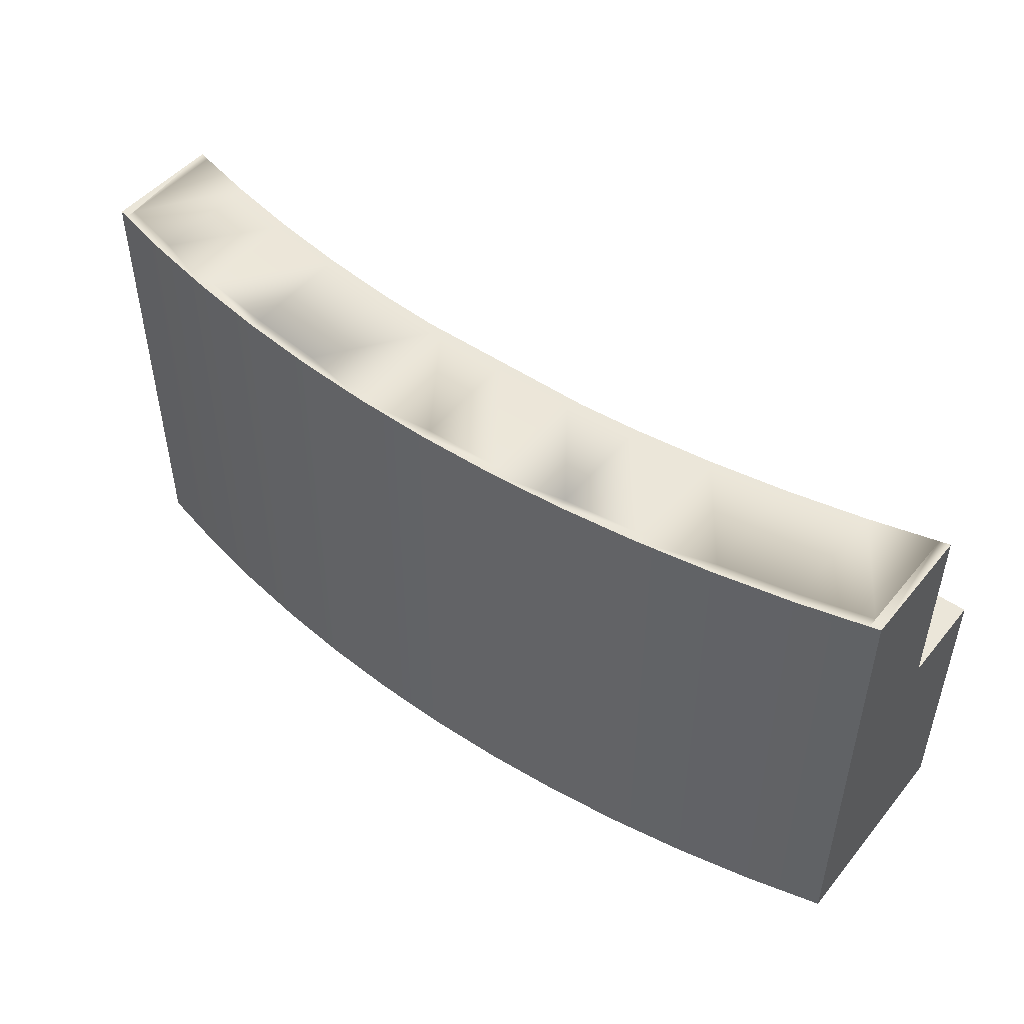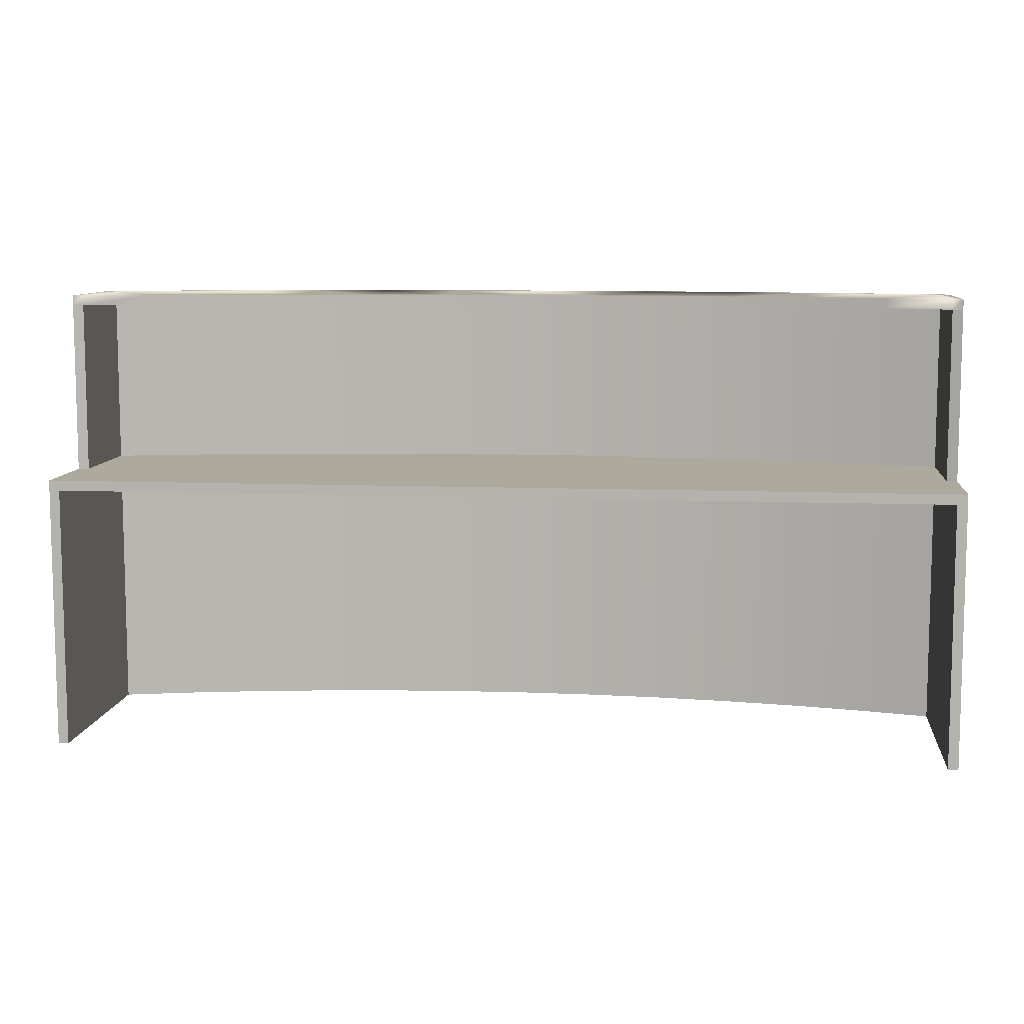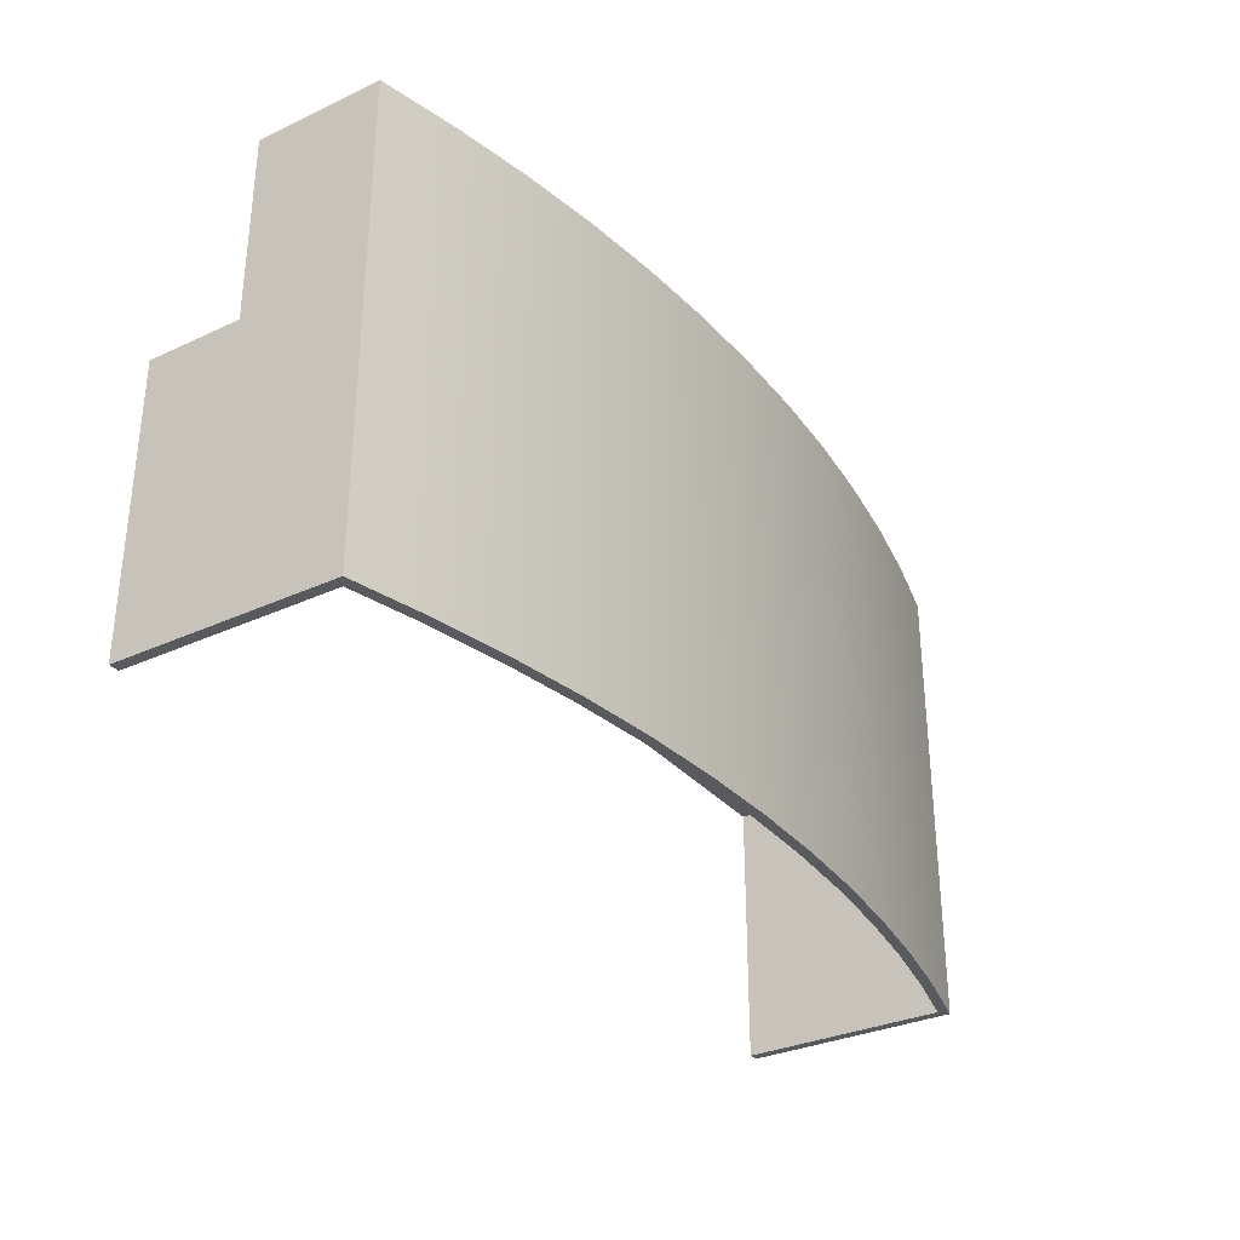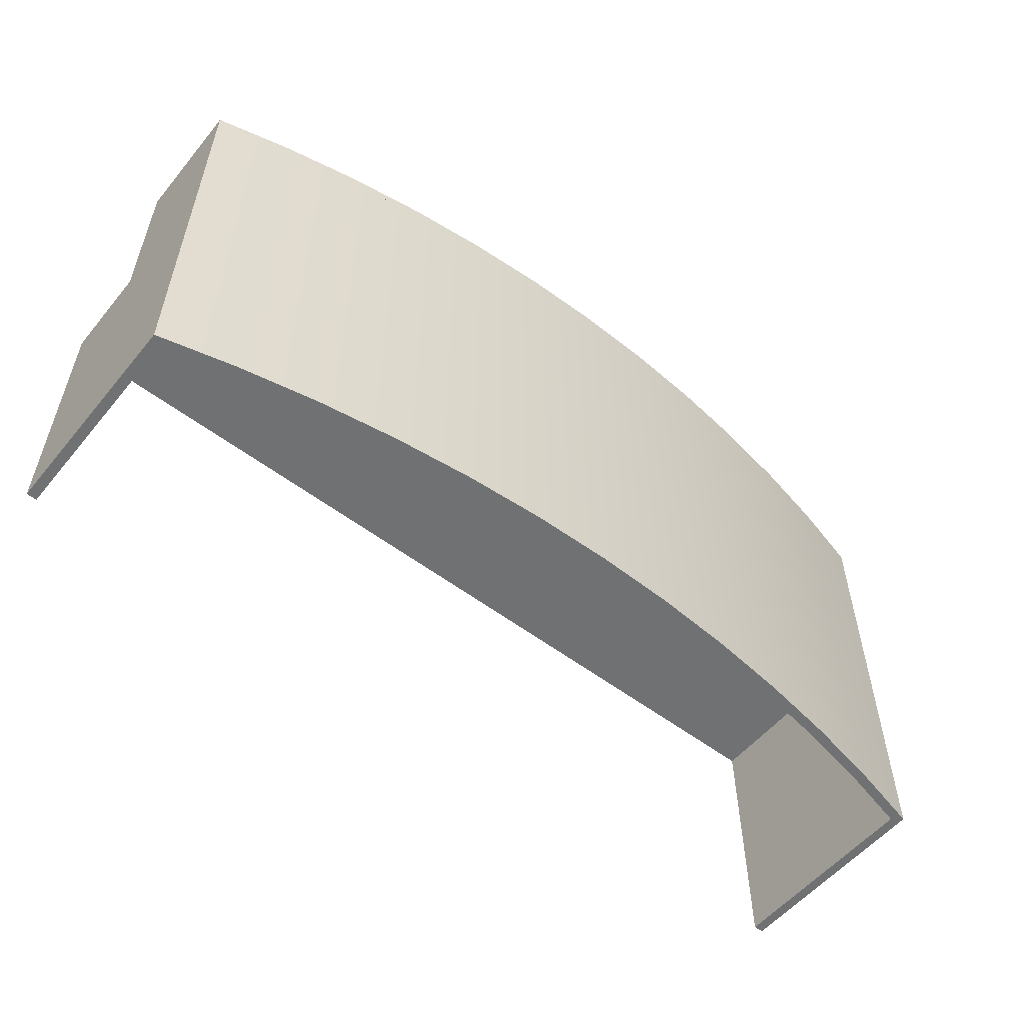
<metadata>
{"format":"obj","ext":"obj","renderer":"f3d","projection":"perspective","resolution":1024,"background":"white","views":[{"elev":48.4,"azim":37.5,"up":"+Y"},{"elev":8.8,"azim":-173.8,"up":"+Y"},{"elev":-31.8,"azim":-56.9,"up":"+Y"},{"elev":-55.1,"azim":-38.8,"up":"+Y"}]}
</metadata>
<code>
v 0.3591 -0.02556 0.01938
v 0.4223 -0.02556 -0.1903
v 0.4223 -0.02556 0.003716
v -0.4223 -0.02556 -0.1903
v 0.4223 -0.2175 0.003716
v 0.2882 -0.02556 0.03369
v -0.4319 -0.01596 -0.1903
v 0.4223 -0.2175 -0.1903
v 0.4223 -0.2751 0.003716
v 0.3591 -0.2751 0.01938
v 0.2166 -0.02556 0.04484
v -0.4223 -0.2175 -0.1903
v 0.4319 -0.01596 -0.1903
v 0.4319 -0.2175 -0.1903
v 0.2882 -0.2751 0.03369
v 0.1446 -0.02556 0.05282
v -0.4319 -0.2175 -0.1903
v -0.4223 -0.02556 0.003716
v 0.4319 -0.01596 -0.104
v 0.2166 -0.2751 0.04484
v 0.07239 -0.02556 0.05762
v -0.4319 -0.2175 0.01123
v -0.4223 -0.2175 0.003716
v -0.3591 -0.02556 0.01938
v 0.4223 -0.01596 -0.1016
v 0.1446 -0.2751 0.05282
v -0 -0.02556 0.05922
v -0.4319 -0.01596 -0.104
v -0.2882 -0.02556 0.03369
v 0.4319 -0.2175 0.01123
v 0.4223 -0.01596 0.003716
v 0.4223 0.1472 -0.1016
v 0.07239 -0.2751 0.05762
v -0.07239 -0.02556 0.05762
v -0.4319 0.1472 -0.104
v -0.4223 -0.01596 -0.1016
v -0.3591 -0.2751 0.01938
v -0.2166 -0.02556 0.04484
v -0.2882 -0.2751 0.03369
v 0.4319 0.1472 0.01123
v 0.3591 -0.01596 0.01938
v 0.4319 0.1472 -0.104
v -0 -0.2751 0.05922
v -0.1446 -0.02556 0.05282
v -0.4223 -0.2751 0.003716
v -0.4319 0.1472 0.01123
v -0.3591 -0.01596 0.01938
v -0.3612 0.1472 0.02875
v -0.3612 -0.2175 0.02875
v -0.2166 -0.2751 0.04484
v 0.3612 -0.2175 0.02875
v 0.2882 -0.01596 0.03369
v 0.3591 0.1472 0.01938
v 0.4223 0.1472 0.003716
v 0.3612 0.1472 0.02875
v 0.2898 -0.2175 0.04314
v 0.2898 0.1472 0.04314
v 0.2179 -0.2175 0.05436
v -0.07239 -0.2751 0.05762
v -0.4223 0.1472 -0.1016
v -0.2882 -0.01596 0.03369
v -0.4223 -0.01596 0.003716
v -0.2898 0.1472 0.04314
v -0.1446 -0.2751 0.05282
v 0.2166 -0.01596 0.04484
v 0.2882 0.1472 0.03369
v 0.2179 0.1472 0.05436
v 0.1455 -0.2175 0.06239
v -0.4223 0.1472 0.01361
v -0.4223 0.1472 0.003716
v -0.2166 -0.01596 0.04484
v -0.3591 0.1472 0.01938
v -0.2898 -0.2175 0.04314
v 0.4223 0.1472 0.01361
v 0.1446 -0.01596 0.05282
v 0.2166 0.1472 0.04484
v 0.1455 0.1472 0.06239
v 0.07282 -0.2175 0.06721
v -0.1446 -0.01596 0.05282
v -0.2882 0.1472 0.03369
v -0.2179 0.1472 0.05436
v 0.07239 -0.01596 0.05762
v 0.1446 0.1472 0.05282
v 0.07282 0.1472 0.06721
v -0 -0.2175 0.06882
v -0.07239 -0.01596 0.05762
v -0.2166 0.1472 0.04484
v -0.2179 -0.2175 0.05436
v -0 -0.01596 0.05922
v 0.07239 0.1472 0.05762
v -0 0.1472 0.06882
v -0.1446 0.1472 0.05282
v -0.1455 0.1472 0.06239
v -0.1455 -0.2175 0.06239
v -0.07282 0.1472 0.06721
v -0.07282 -0.2175 0.06721
v -0 0.1472 0.05922
v -0.07239 0.1472 0.05762
v 0.4319 -0.2751 -0.1903
v 0.4223 -0.2751 -0.1903
v 0.3612 -0.2751 0.02875
v 0.2898 -0.2751 0.04314
v -0.4223 -0.2751 -0.1903
v 0.4319 -0.2751 0.01123
v 0.2179 -0.2751 0.05436
v -0.4319 -0.2751 -0.1903
v -0.4319 -0.2751 0.01123
v 0.1455 -0.2751 0.06239
v 0.07282 -0.2751 0.06721
v -0.3612 -0.2751 0.02875
v 0.4223 0.1568 -0.1016
v -0 -0.2751 0.06882
v -0.4319 0.1568 -0.104
v -0.2898 -0.2751 0.04314
v -0.2179 -0.2751 0.05436
v 0.4319 0.1568 0.01123
v 0.3612 0.1472 -0.08643
v 0.4319 0.1568 -0.104
v 0.3612 0.1568 -0.08643
v -0.4223 0.1568 0.01361
v -0.4319 0.1568 0.01123
v -0.2898 0.1568 0.04314
v -0.1455 -0.2751 0.06239
v 0.3591 0.1568 0.01938
v 0.2898 0.1472 -0.07204
v 0.2882 0.1568 0.03369
v 0.4223 0.1568 0.003716
v 0.3612 0.1568 0.02875
v 0.2898 0.1568 0.04314
v -0.07282 -0.2751 0.06721
v -0.3612 0.1568 0.02875
v -0.4223 0.1568 -0.1016
v -0.3612 0.1472 -0.08643
v -0.2179 0.1568 0.05436
v 0.4223 0.1568 0.01361
v 0.2179 0.1472 -0.06083
v 0.2166 0.1568 0.04484
v 0.2898 0.1568 -0.07204
v 0.2179 0.1568 0.05436
v -0.4223 0.1568 0.003716
v -0.2898 0.1472 -0.07204
v -0.3591 0.1568 0.01938
v -0.2882 0.1568 0.03369
v 0.1455 0.1472 -0.0528
v 0.2179 0.1568 -0.06083
v 0.1455 0.1568 0.06239
v -0.3612 0.1568 -0.08643
v -0.2179 0.1472 -0.06083
v -0.2166 0.1568 0.04484
v -0.1455 0.1568 0.06239
v 0.07282 0.1472 -0.04797
v 0.1446 0.1568 0.05282
v 0.1455 0.1568 -0.0528
v 0.07282 0.1568 0.06721
v -0.1455 0.1472 -0.0528
v -0.1446 0.1568 0.05282
v -0.2898 0.1568 -0.07204
v -0.2179 0.1568 -0.06083
v -0 0.1472 -0.04637
v -0 0.1568 0.05922
v 0.07239 0.1568 0.05762
v 0.07282 0.1568 -0.04797
v -0 0.1568 0.06882
v -0.07282 0.1472 -0.04797
v -0.07239 0.1568 0.05762
v -0.1455 0.1568 -0.0528
v -0.07282 0.1568 0.06721
v -0 0.1568 -0.04637
v -0.07282 0.1568 -0.04797
g mesh1_mesh1-geometry
f 1 2 3
f 2 1 4
f 2 5 3
f 5 1 3
f 4 1 6
f 4 7 2
f 5 2 8
f 9 1 5
f 10 6 1
f 4 6 11
f 12 7 4
f 13 2 7
f 2 14 8
f 1 9 10
f 6 10 15
f 15 11 6
f 4 11 16
f 7 12 17
f 18 12 4
f 14 2 13
f 7 19 13
f 11 15 20
f 20 16 11
f 4 16 21
f 22 7 17
f 12 18 23
f 4 24 18
f 19 14 13
f 19 7 25
f 16 20 26
f 26 21 16
f 4 21 27
f 7 22 28
f 24 23 18
f 4 29 24
f 14 19 30
f 25 7 31
f 32 19 25
f 21 26 33
f 33 27 21
f 4 27 34
f 28 22 35
f 36 7 28
f 37 23 24
f 4 38 29
f 39 24 29
f 30 19 40
f 31 7 41
f 31 32 25
f 19 32 42
f 27 33 43
f 43 34 27
f 4 34 44
f 23 37 45
f 35 22 46
f 35 36 28
f 47 7 36
f 48 22 49
f 24 39 37
f 4 44 38
f 50 29 38
f 29 50 39
f 40 19 42
f 40 51 30
f 41 7 52
f 53 31 41
f 32 31 54
f 55 56 51
f 57 58 56
f 34 43 59
f 59 44 34
f 22 48 46
f 36 35 60
f 61 7 47
f 62 47 36
f 49 63 48
f 64 38 44
f 38 64 50
f 51 40 55
f 52 7 65
f 66 41 52
f 31 53 54
f 41 66 53
f 56 55 57
f 58 57 67
f 67 68 58
f 44 59 64
f 46 48 69
f 70 36 60
f 71 7 61
f 72 61 47
f 70 47 62
f 36 70 62
f 63 49 73
f 55 40 74
f 65 7 75
f 76 52 65
f 52 76 66
f 68 67 77
f 77 78 68
f 79 7 71
f 80 71 61
f 61 72 80
f 47 70 72
f 73 81 63
f 75 7 82
f 83 65 75
f 65 83 76
f 78 77 84
f 84 85 78
f 86 7 79
f 87 79 71
f 71 80 87
f 81 73 88
f 82 7 89
f 90 75 82
f 75 90 83
f 85 84 91
f 89 7 86
f 92 86 79
f 79 87 92
f 88 93 81
f 93 88 94
f 95 94 96
f 97 82 89
f 82 97 90
f 91 96 85
f 98 89 86
f 86 92 98
f 94 95 93
f 96 91 95
f 89 98 97
g mesh1_mesh1-geometry
f 3 2 1
f 4 1 2
f 3 5 2
f 3 1 5
f 6 1 4
f 2 7 4
f 8 2 5
f 5 1 9
f 1 6 10
f 11 6 4
f 4 7 12
f 7 2 13
f 8 14 2
f 5 9 8
f 10 9 1
f 15 10 6
f 6 11 15
f 16 11 4
f 17 12 7
f 4 12 18
f 13 2 14
f 13 19 7
f 14 8 99
f 100 8 9
f 9 101 10
f 10 101 9
f 10 102 15
f 15 102 10
f 20 15 11
f 11 16 20
f 21 16 4
f 12 17 103
f 17 7 22
f 23 18 12
f 18 24 4
f 13 14 19
f 25 7 19
f 100 99 8
f 14 99 30
f 100 99 9
f 9 99 100
f 9 104 101
f 101 104 9
f 10 101 102
f 102 101 10
f 15 102 105
f 105 102 15
f 15 105 20
f 20 105 15
f 26 20 16
f 16 21 26
f 27 21 4
f 106 103 17
f 12 103 23
f 28 22 7
f 22 107 17
f 18 23 24
f 24 29 4
f 30 19 14
f 31 7 25
f 25 19 32
f 104 30 99
f 104 9 99
f 99 9 104
f 104 101 30
f 101 102 51
f 102 105 56
f 20 105 108
f 108 105 20
f 20 108 26
f 26 108 20
f 33 26 21
f 21 27 33
f 34 27 4
f 103 107 106
f 106 107 103
f 106 17 107
f 45 23 103
f 35 22 28
f 28 7 36
f 22 49 107
f 24 23 37
f 29 38 4
f 29 24 39
f 40 19 30
f 41 7 31
f 25 32 31
f 42 32 19
f 51 30 101
f 56 51 102
f 58 56 105
f 105 108 58
f 26 108 109
f 109 108 26
f 26 109 33
f 33 109 26
f 43 33 27
f 27 34 43
f 44 34 4
f 45 107 103
f 103 107 45
f 45 37 23
f 46 22 35
f 28 36 35
f 36 7 47
f 110 107 49
f 49 22 48
f 37 39 24
f 38 44 4
f 38 29 50
f 39 50 29
f 42 19 40
f 30 51 40
f 52 7 41
f 41 31 53
f 54 31 32
f 32 40 42
f 42 40 32
f 32 42 111
f 51 56 55
f 56 58 57
f 68 58 108
f 108 109 68
f 33 109 112
f 112 109 33
f 33 112 43
f 43 112 33
f 59 43 34
f 34 44 59
f 45 110 107
f 107 110 45
f 37 110 45
f 45 110 37
f 46 48 22
f 69 35 46
f 46 35 69
f 35 113 46
f 60 35 36
f 47 7 61
f 36 47 62
f 49 73 110
f 48 63 49
f 39 114 37
f 37 114 39
f 44 38 64
f 50 64 38
f 50 115 39
f 39 115 50
f 40 116 42
f 55 40 51
f 65 7 52
f 52 41 66
f 54 53 31
f 53 66 41
f 74 32 54
f 54 32 74
f 117 54 32
f 54 111 32
f 32 111 54
f 40 32 74
f 74 32 40
f 118 111 42
f 111 119 32
f 57 55 56
f 67 57 58
f 58 68 67
f 78 68 109
f 109 112 78
f 43 112 59
f 59 112 43
f 64 59 44
f 37 114 110
f 110 114 37
f 69 48 46
f 70 35 69
f 69 35 70
f 69 46 120
f 121 46 113
f 35 60 113
f 35 70 60
f 60 70 35
f 60 36 70
f 61 7 71
f 47 61 72
f 62 47 70
f 62 70 36
f 114 110 73
f 73 49 63
f 63 72 48
f 48 72 63
f 63 48 122
f 39 115 114
f 114 115 39
f 64 123 50
f 50 123 64
f 50 123 115
f 115 123 50
f 118 42 116
f 40 74 116
f 74 40 55
f 75 7 65
f 65 52 76
f 66 76 52
f 55 54 53
f 53 54 55
f 54 117 53
f 124 54 53
f 53 54 124
f 57 53 66
f 66 53 57
f 53 125 66
f 126 53 66
f 66 53 126
f 74 54 55
f 55 54 74
f 117 32 119
f 111 54 127
f 127 54 111
f 118 116 111
f 111 127 119
f 55 53 57
f 57 53 55
f 55 57 128
f 57 66 67
f 67 66 57
f 57 67 129
f 77 67 68
f 68 78 77
f 85 78 112
f 59 112 130
f 130 112 59
f 59 130 64
f 64 130 59
f 48 70 69
f 69 70 48
f 48 69 131
f 121 120 46
f 120 131 69
f 121 113 120
f 132 113 60
f 70 133 60
f 70 132 60
f 60 132 70
f 71 7 79
f 61 71 80
f 80 72 61
f 72 70 47
f 73 88 114
f 63 81 73
f 63 80 72
f 72 80 63
f 48 72 70
f 70 72 48
f 131 122 48
f 122 134 63
f 115 114 88
f 64 130 123
f 123 130 64
f 123 115 94
f 135 116 74
f 74 55 135
f 82 7 75
f 75 65 83
f 76 83 65
f 67 66 76
f 76 66 67
f 66 136 76
f 137 66 76
f 76 66 137
f 53 117 125
f 54 124 127
f 127 124 54
f 53 126 124
f 124 126 53
f 66 125 136
f 66 137 126
f 126 137 66
f 119 138 117
f 127 111 135
f 135 111 116
f 124 119 127
f 129 128 57
f 128 135 55
f 139 129 67
f 67 76 77
f 77 76 67
f 67 77 139
f 84 77 78
f 78 85 84
f 112 130 85
f 120 140 131
f 120 113 140
f 132 140 113
f 60 133 132
f 72 133 70
f 132 70 140
f 140 70 132
f 79 7 86
f 71 79 87
f 87 80 71
f 80 141 72
f 142 80 72
f 72 80 142
f 140 72 70
f 70 72 140
f 88 73 81
f 81 80 63
f 63 80 81
f 81 63 134
f 131 142 122
f 122 143 134
f 88 94 115
f 130 123 96
f 94 96 123
f 89 7 82
f 82 75 90
f 83 90 75
f 77 76 83
f 83 76 77
f 76 144 83
f 137 83 76
f 76 83 137
f 76 136 144
f 125 117 138
f 124 127 128
f 126 124 129
f 126 138 124
f 136 125 145
f 137 126 139
f 137 145 126
f 138 119 124
f 128 127 135
f 129 124 128
f 139 126 129
f 146 139 77
f 77 83 84
f 84 83 77
f 77 84 146
f 91 84 85
f 96 85 130
f 140 142 131
f 132 147 140
f 147 132 133
f 72 141 133
f 86 7 89
f 79 86 92
f 92 87 79
f 81 87 80
f 80 87 81
f 87 148 80
f 149 80 87
f 87 80 149
f 80 148 141
f 80 142 143
f 143 142 80
f 72 140 142
f 142 140 72
f 81 93 88
f 134 150 81
f 142 143 122
f 143 149 134
f 94 88 93
f 96 94 95
f 89 82 97
f 90 97 82
f 84 83 90
f 90 83 84
f 83 151 90
f 152 90 83
f 83 90 152
f 83 144 151
f 83 137 152
f 152 137 83
f 144 136 153
f 138 145 125
f 145 138 126
f 145 153 136
f 146 137 139
f 153 145 137
f 154 146 84
f 84 90 91
f 91 90 84
f 84 91 154
f 85 96 91
f 140 147 142
f 133 141 147
f 86 89 98
f 98 92 86
f 93 92 87
f 87 92 93
f 92 155 87
f 156 87 92
f 92 87 156
f 93 87 81
f 81 87 93
f 87 155 148
f 80 149 143
f 143 149 80
f 87 156 149
f 149 156 87
f 141 148 157
f 142 157 143
f 93 81 150
f 134 149 150
f 143 158 149
f 93 95 94
f 95 91 96
f 97 98 89
f 91 90 97
f 97 90 91
f 90 159 97
f 160 90 97
f 97 90 160
f 90 151 159
f 90 152 161
f 161 152 90
f 151 144 162
f 152 137 146
f 152 153 137
f 153 162 144
f 154 152 146
f 163 154 91
f 147 157 142
f 157 147 141
f 95 98 92
f 92 98 95
f 98 164 92
f 165 92 98
f 98 92 165
f 95 92 93
f 93 92 95
f 92 164 155
f 92 165 156
f 156 165 92
f 148 155 158
f 149 156 150
f 149 166 156
f 158 157 148
f 157 158 143
f 150 167 93
f 158 166 149
f 95 93 167
f 91 97 95
f 95 97 91
f 91 95 163
f 95 97 98
f 98 97 95
f 97 164 98
f 165 97 98
f 98 97 165
f 97 159 164
f 90 160 161
f 161 160 90
f 97 165 160
f 160 165 97
f 159 151 168
f 161 152 154
f 161 162 152
f 162 168 151
f 162 153 152
f 163 161 154
f 155 164 166
f 156 165 167
f 156 169 165
f 166 158 155
f 150 156 167
f 166 169 156
f 167 163 95
f 164 159 169
f 160 161 163
f 160 168 161
f 165 160 167
f 165 169 160
f 168 169 159
f 168 162 161
f 169 166 164
f 167 160 163
f 169 168 160
g mesh1_mesh1-geometry
f 8 9 5
f 99 8 14
f 9 8 100
f 103 17 12
f 8 99 100
f 30 99 14
f 17 103 106
f 23 103 12
f 17 107 22
f 99 30 104
f 30 101 104
f 51 102 101
f 56 105 102
f 107 17 106
f 103 23 45
f 107 49 22
f 101 30 51
f 102 51 56
f 105 56 58
f 58 108 105
f 49 107 110
f 111 42 32
f 108 58 68
f 68 109 108
f 46 113 35
f 110 73 49
f 42 116 40
f 32 54 117
f 42 111 118
f 32 119 111
f 109 68 78
f 78 112 109
f 120 46 69
f 113 46 121
f 113 60 35
f 73 110 114
f 122 48 63
f 116 42 118
f 116 74 40
f 53 117 54
f 66 125 53
f 119 32 117
f 111 116 118
f 119 127 111
f 128 57 55
f 129 67 57
f 112 78 85
f 131 69 48
f 46 120 121
f 69 131 120
f 120 113 121
f 60 113 132
f 60 133 70
f 114 88 73
f 48 122 131
f 63 134 122
f 88 114 115
f 94 115 123
f 74 116 135
f 135 55 74
f 76 136 66
f 125 117 53
f 136 125 66
f 117 138 119
f 135 111 127
f 116 111 135
f 127 119 124
f 57 128 129
f 55 135 128
f 67 129 139
f 139 77 67
f 85 130 112
f 131 140 120
f 140 113 120
f 113 140 132
f 132 133 60
f 70 133 72
f 72 141 80
f 134 63 81
f 122 142 131
f 134 143 122
f 115 94 88
f 96 123 130
f 123 96 94
f 83 144 76
f 144 136 76
f 138 117 125
f 128 127 124
f 129 124 126
f 124 138 126
f 145 125 136
f 139 126 137
f 126 145 137
f 124 119 138
f 135 127 128
f 128 124 129
f 129 126 139
f 77 139 146
f 146 84 77
f 130 85 96
f 131 142 140
f 140 147 132
f 133 132 147
f 133 141 72
f 80 148 87
f 141 148 80
f 81 150 134
f 122 143 142
f 134 149 143
f 90 151 83
f 151 144 83
f 153 136 144
f 125 145 138
f 126 138 145
f 136 153 145
f 139 137 146
f 137 145 153
f 84 146 154
f 154 91 84
f 142 147 140
f 147 141 133
f 87 155 92
f 148 155 87
f 157 148 141
f 143 157 142
f 150 81 93
f 150 149 134
f 149 158 143
f 97 159 90
f 159 151 90
f 162 144 151
f 146 137 152
f 137 153 152
f 144 162 153
f 146 152 154
f 91 154 163
f 142 157 147
f 141 147 157
f 92 164 98
f 155 164 92
f 158 155 148
f 150 156 149
f 156 166 149
f 148 157 158
f 143 158 157
f 93 167 150
f 149 166 158
f 167 93 95
f 163 95 91
f 98 164 97
f 164 159 97
f 168 151 159
f 154 152 161
f 152 162 161
f 151 168 162
f 152 153 162
f 154 161 163
f 166 164 155
f 167 165 156
f 165 169 156
f 155 158 166
f 167 156 150
f 156 169 166
f 95 163 167
f 169 159 164
f 163 161 160
f 161 168 160
f 167 160 165
f 160 169 165
f 159 169 168
f 161 162 168
f 164 166 169
f 163 160 167
f 160 168 169
g mesh2_mesh2-geometry
l 45 103
l 37 45
l 39 37
l 50 39
l 64 50
l 59 64
l 43 59
l 33 43
l 26 33
l 20 26
l 15 20
l 10 15
l 9 10
l 100 9
l 99 100
l 104 99
l 104 101
l 101 102
l 102 105
l 105 108
l 108 109
l 109 112
l 112 130
l 130 123
l 123 115
l 115 114
l 114 110
l 110 107
g mesh3_mesh3-geometry
l 70 140
g mesh4_mesh4-geometry
l 54 127

</code>
